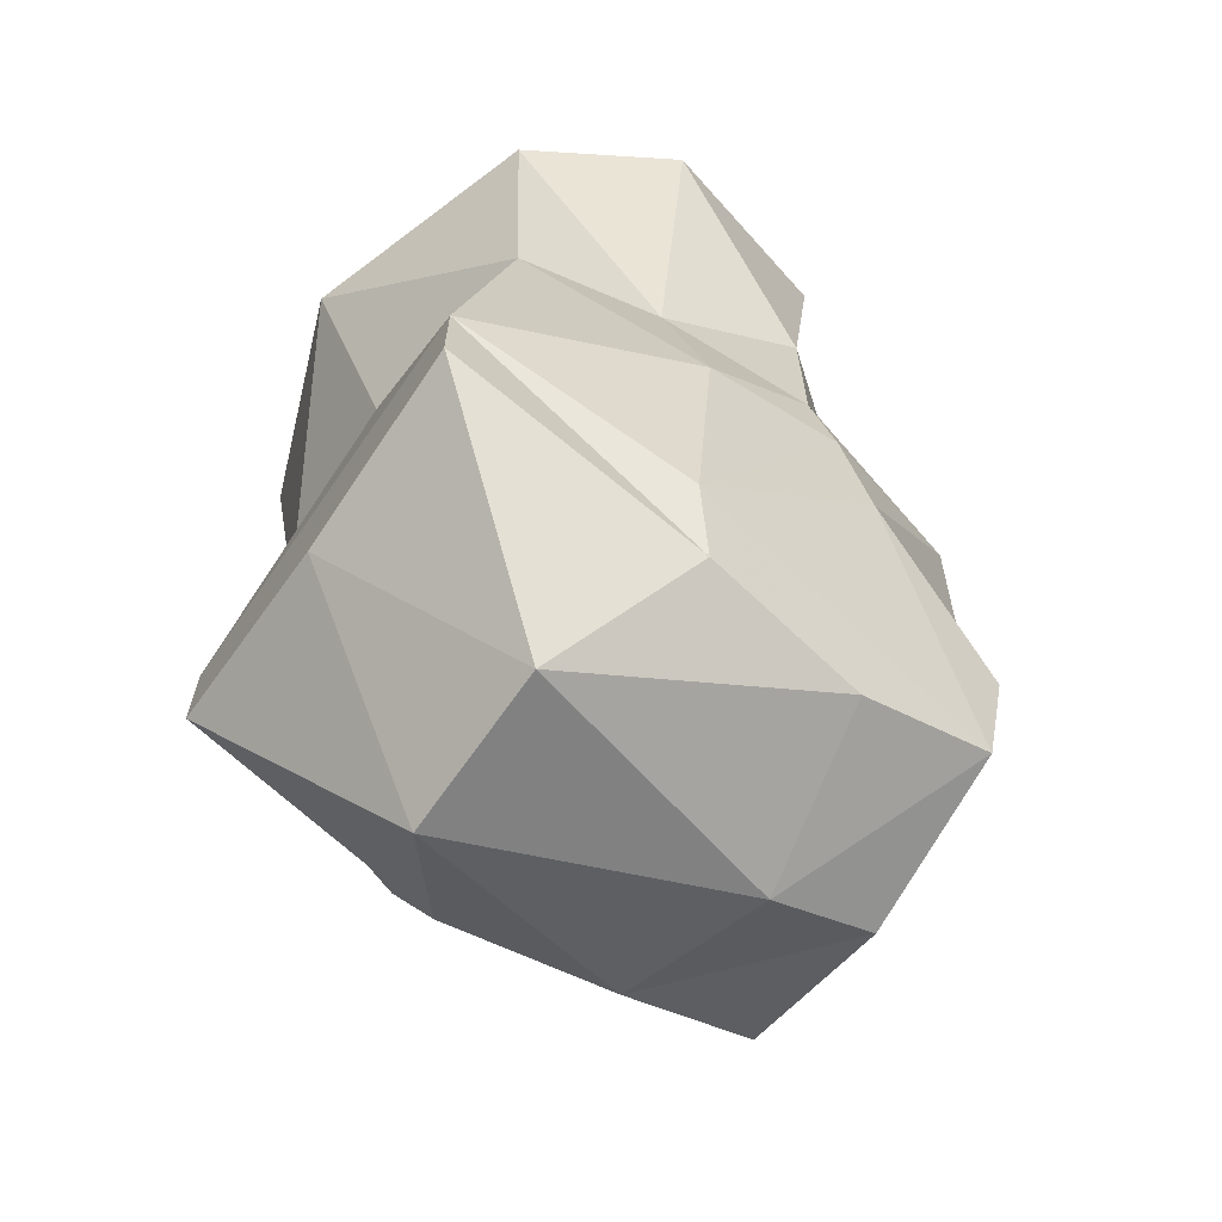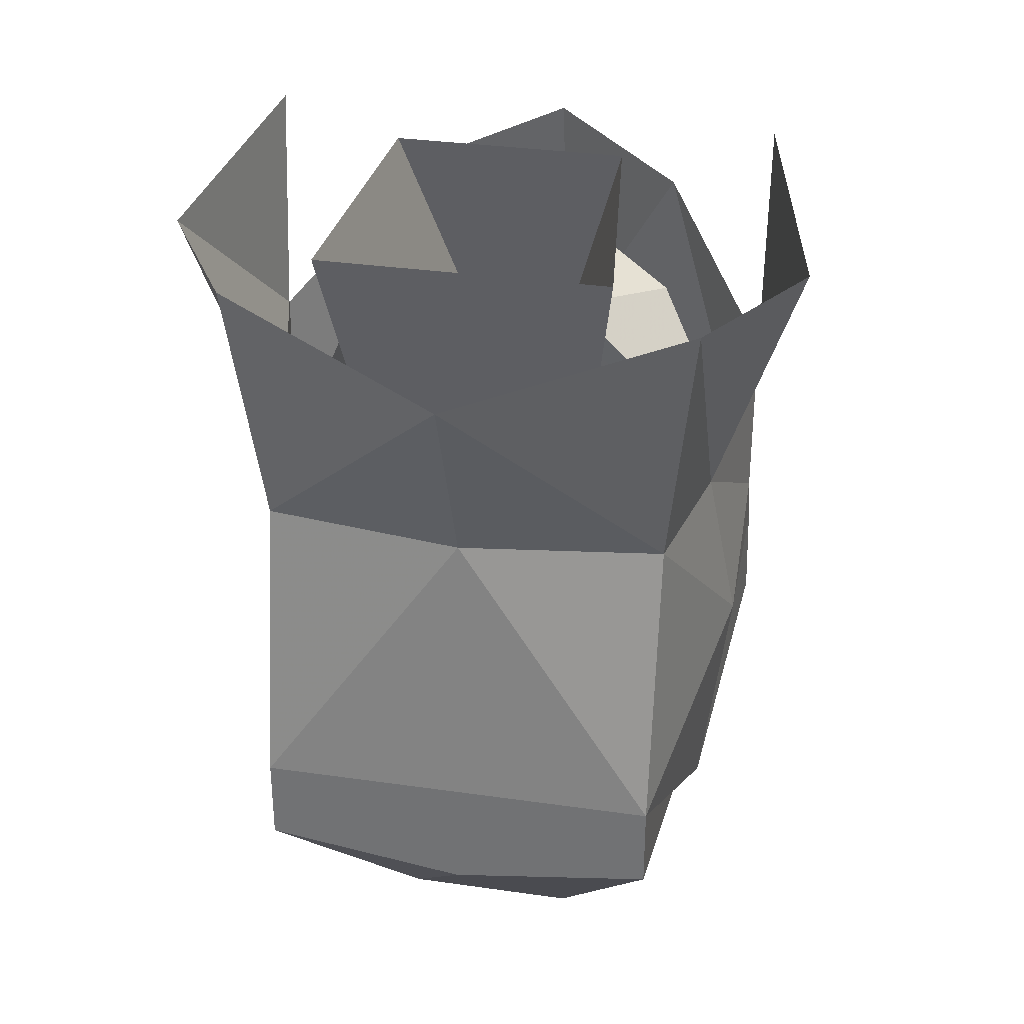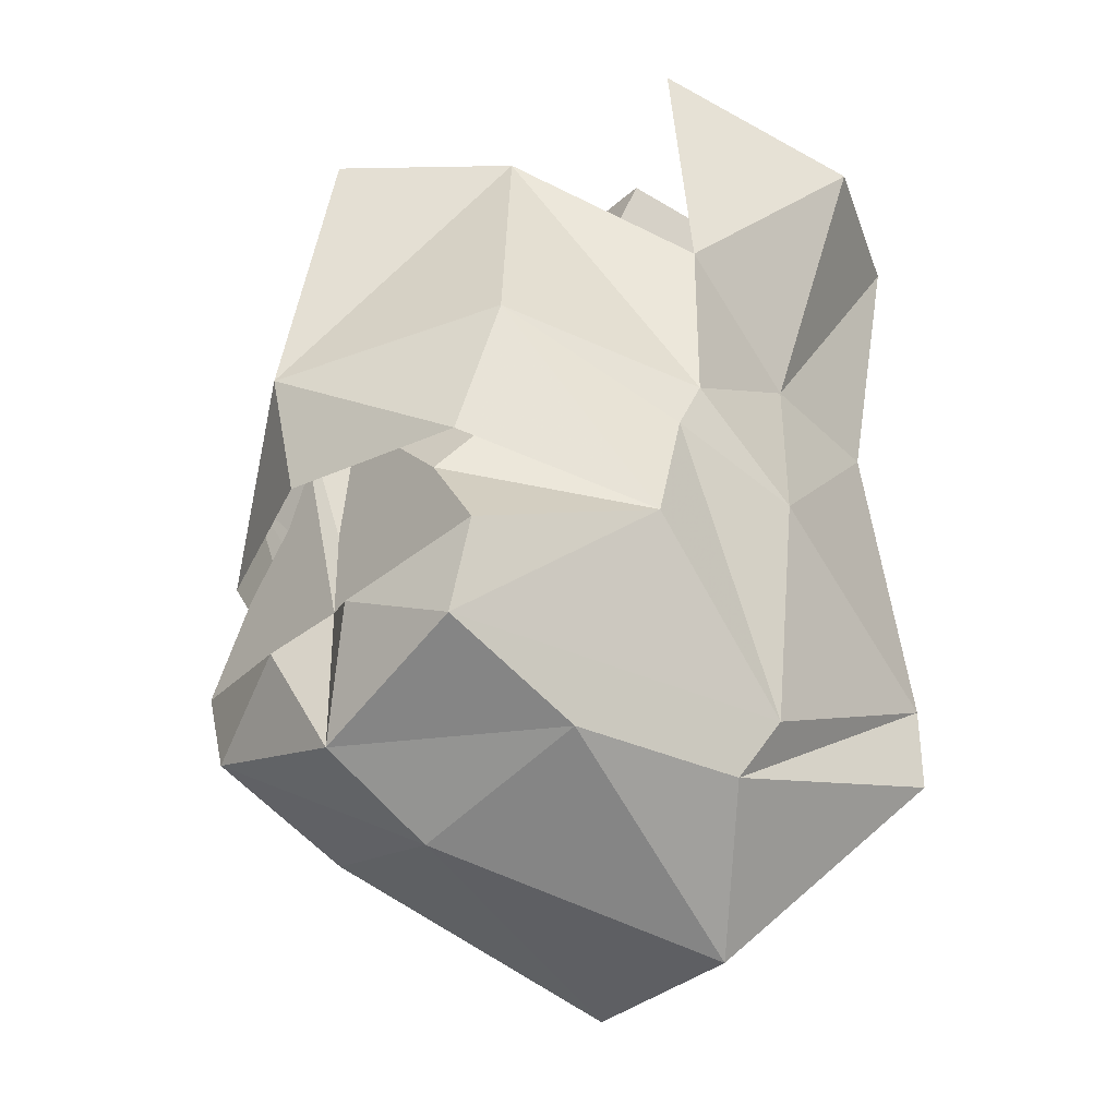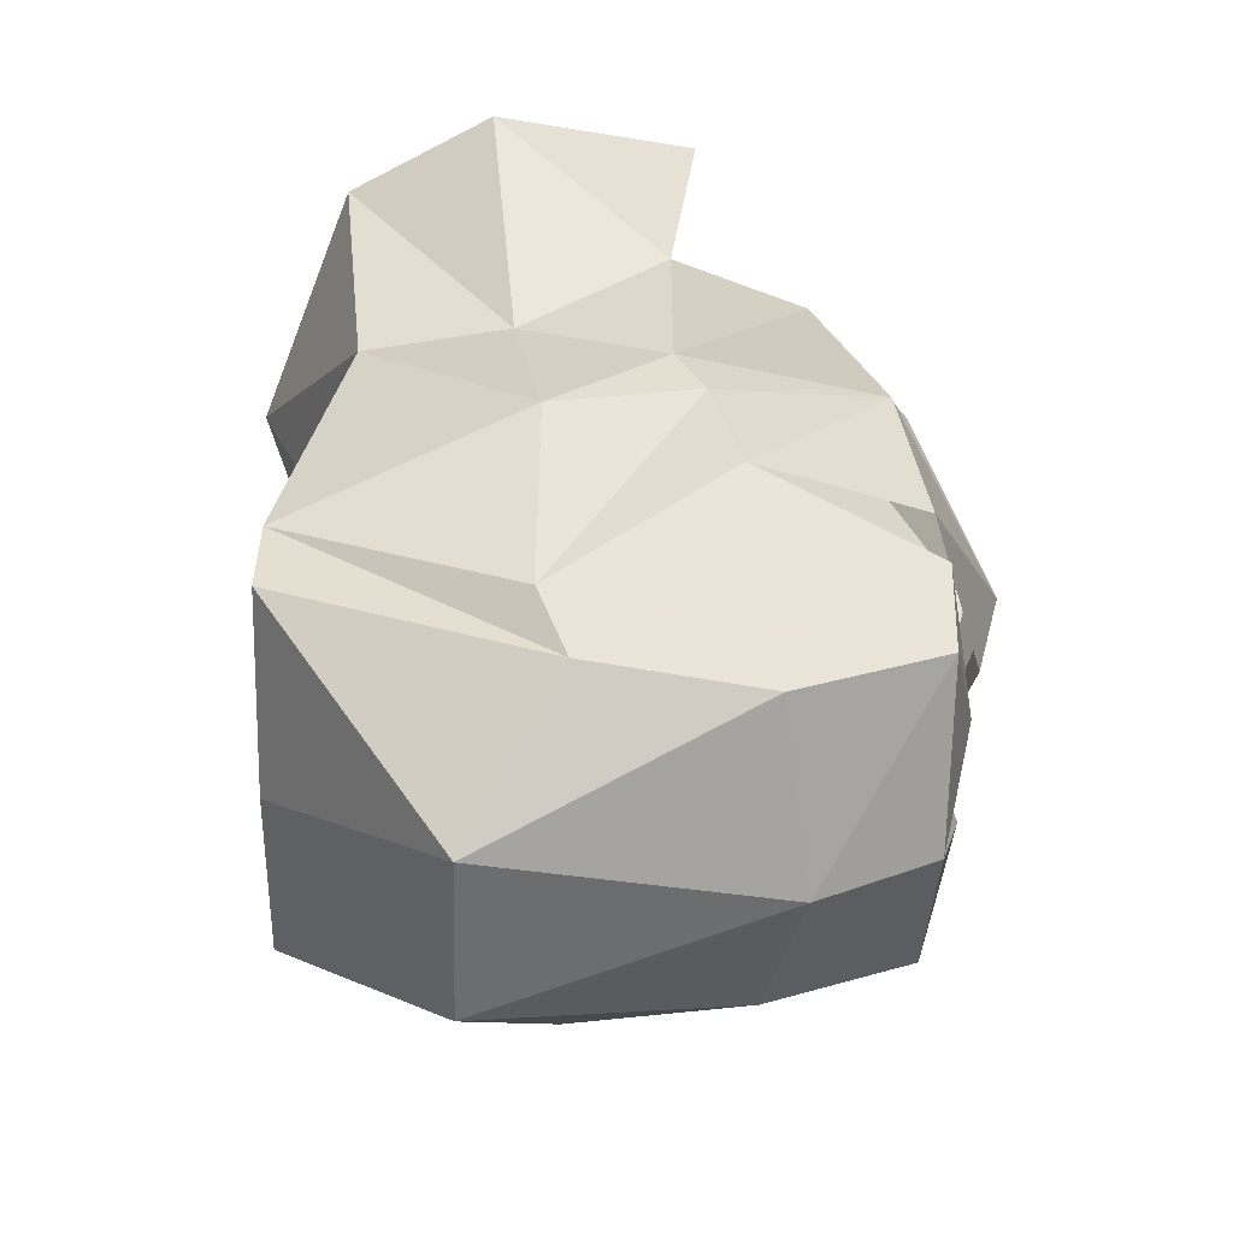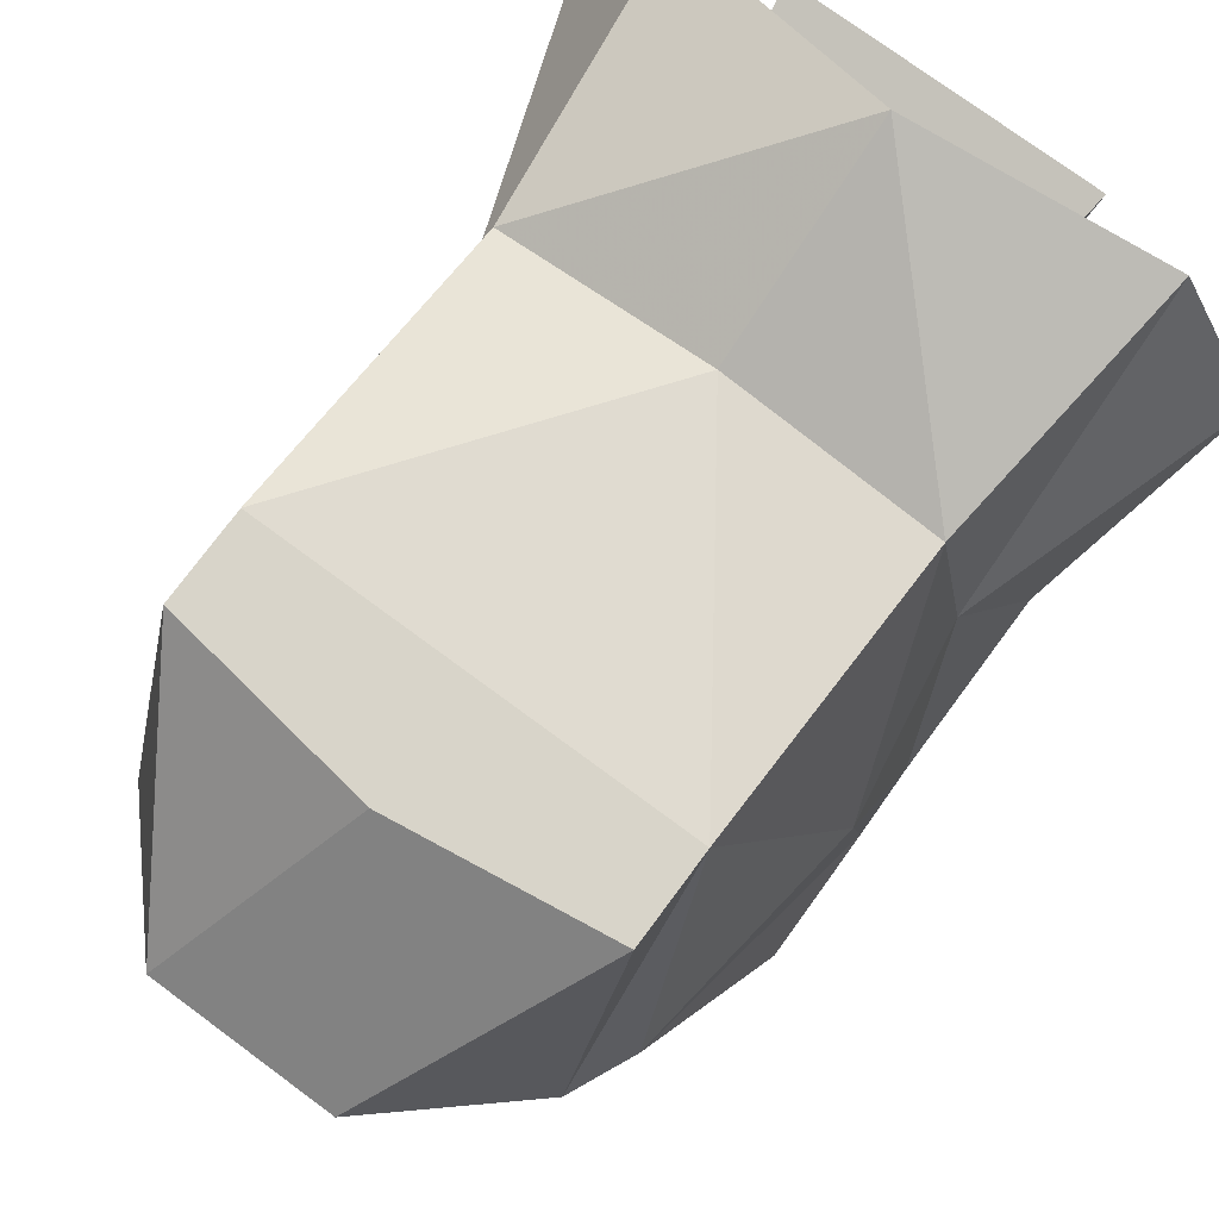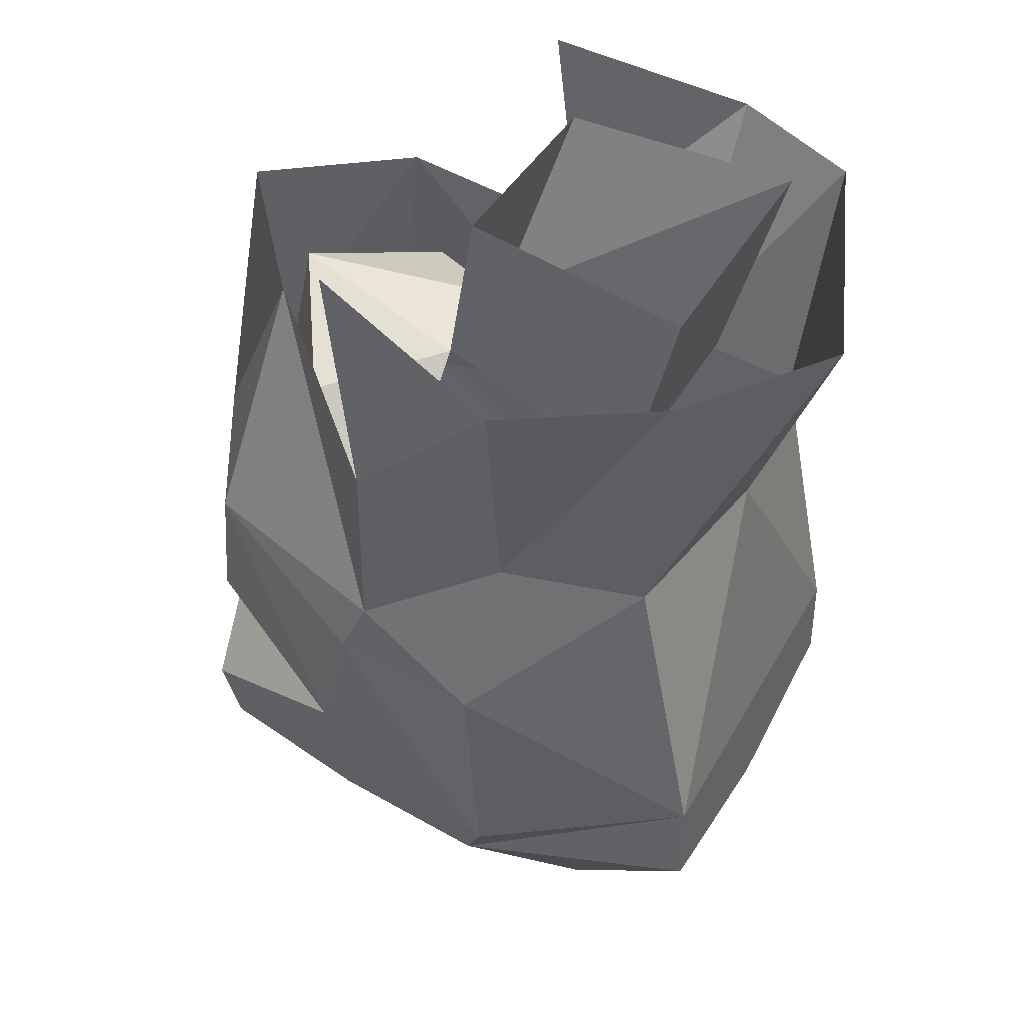
<metadata>
{"format":"obj","ext":"obj","renderer":"f3d","projection":"perspective","resolution":1024,"background":"white","views":[{"elev":-66.6,"azim":55.4,"up":"+Y"},{"elev":32.6,"azim":11.3,"up":"+Y"},{"elev":-35.1,"azim":-130.7,"up":"+Y"},{"elev":-53.7,"azim":88.3,"up":"+Y"},{"elev":75.1,"azim":36.5,"up":"+Z"},{"elev":39.6,"azim":-63.8,"up":"+Y"}]}
</metadata>
<code>
o unused/6229
v -5 -169 -9
v -1 -174 -13
v -7 -176 -10
v -9 -177 -6
v -9 -175 -5
v -2 -168 -5
v 0 -167 -12
v 1 -174 -13
v 5 -169 -9
v 7 -176 -10
v 3 -178 -13
v 0 -180 -13
v 0 -175 -15
v 0 -179 -14
v -3 -178 -13
v -5 -180 -13
v -9 -181 -7
v -8 -186 -1
v -9 -178 -1
v -7 -174 -12
v -6 -179 -13
v 0 -175 -16
v 0 -179 -15
v 6 -179 -13
v 7 -174 -12
v 9 -181 -7
v 9 -177 -6
v 8 -186 -1
v 6 -186 -13
v 7 -183 -13
v 5 -180 -13
v 9 -175 -5
v 9 -178 -1
v 7 -182 7
v 7 -188 -2
v 6 -188 -8
v 0 -190 -9
v 0 -188 -13
v 2 -184 -14
v 2 -183 -13
v 2 -182 -13
v 3 -179 -13
v 0 -183 -13
v -2 -183 -13
v -2 -182 -13
v -3 -179 -13
v -7 -183 -13
v -6 -186 -13
v -7 -188 -2
v -7 -182 7
v -7 -172 5
v -8 -172 0
v -9 -169 -5
v -5 -165 -10
v 0 -164 -14
v 5 -165 -10
v -2 -184 -14
v -6 -188 -8
v -3 -192 1
v -7 -185 7
v 7 -185 7
v 0 -172 6
v 0 -165 9
v -8 -163 6
v -11 -163 1
v -9 -161 -6
v 5 -162 5
v 4 -169 3
v 2 -168 -5
v 4 -161 -3
v -4 -161 -3
v -5 -162 5
v -4 -169 3
v 7 -172 5
v 8 -163 6
v 8 -172 0
v 11 -163 1
v 9 -169 -5
v 9 -161 -6
v 3 -192 1
v 0 -186 7
f 1 2 3
f 1 3 4
f 1 4 5
f 1 5 6
f 1 6 7
f 1 7 2
f 2 7 8
f 8 7 9
f 8 9 10
f 8 10 11
f 8 11 12
f 8 12 13
f 13 12 14
f 13 14 12
f 13 12 2
f 2 12 15
f 2 15 3
f 3 15 16
f 3 16 17
f 3 17 4
f 4 17 18
f 4 18 19
f 4 19 5
f 4 5 20
f 4 20 17
f 17 20 21
f 21 20 22
f 21 22 23
f 23 22 24
f 24 22 25
f 24 25 26
f 26 25 27
f 26 27 28
f 26 28 29
f 26 29 30
f 26 30 31
f 26 31 10
f 26 10 27
f 27 10 9
f 27 9 32
f 27 32 33
f 27 33 28
f 28 33 34
f 28 34 35
f 28 35 36
f 28 36 29
f 29 36 37
f 29 37 38
f 29 38 39
f 29 39 30
f 30 39 40
f 30 40 31
f 31 40 41
f 31 41 42
f 31 42 11
f 31 11 10
f 41 40 12
f 41 12 42
f 42 12 11
f 12 43 14
f 12 14 43
f 12 43 44
f 12 44 45
f 12 45 46
f 12 46 15
f 15 46 16
f 16 46 45
f 16 45 44
f 16 44 47
f 16 47 17
f 17 47 48
f 17 48 18
f 18 48 49
f 18 49 50
f 18 50 19
f 19 50 51
f 19 51 52
f 19 52 5
f 5 52 53
f 5 53 54
f 5 54 20
f 20 54 22
f 22 54 55
f 22 55 56
f 22 56 25
f 25 56 32
f 25 32 27
f 12 40 43
f 43 40 39
f 43 39 38
f 43 38 57
f 43 57 44
f 44 57 47
f 47 57 48
f 48 57 38
f 48 38 58
f 48 58 49
f 49 58 59
f 49 59 60
f 49 60 50
f 50 60 61
f 50 61 34
f 50 34 62
f 50 62 51
f 51 62 63
f 51 63 64
f 51 64 52
f 52 64 65
f 52 65 53
f 53 65 66
f 67 68 69
f 67 69 70
f 70 69 71
f 71 69 6
f 71 6 72
f 72 6 73
f 72 73 68
f 72 68 67
f 74 75 63
f 74 63 62
f 74 62 34
f 74 34 33
f 74 33 76
f 74 76 75
f 75 76 77
f 77 76 78
f 77 78 79
f 32 78 76
f 32 76 33
f 58 38 37
f 58 37 59
f 59 37 80
f 59 80 81
f 59 81 60
f 60 81 61
f 61 81 80
f 61 80 35
f 61 35 34
f 35 80 36
f 36 80 37
f 6 69 7
f 7 69 9
f 9 69 32
f 56 78 32

</code>
